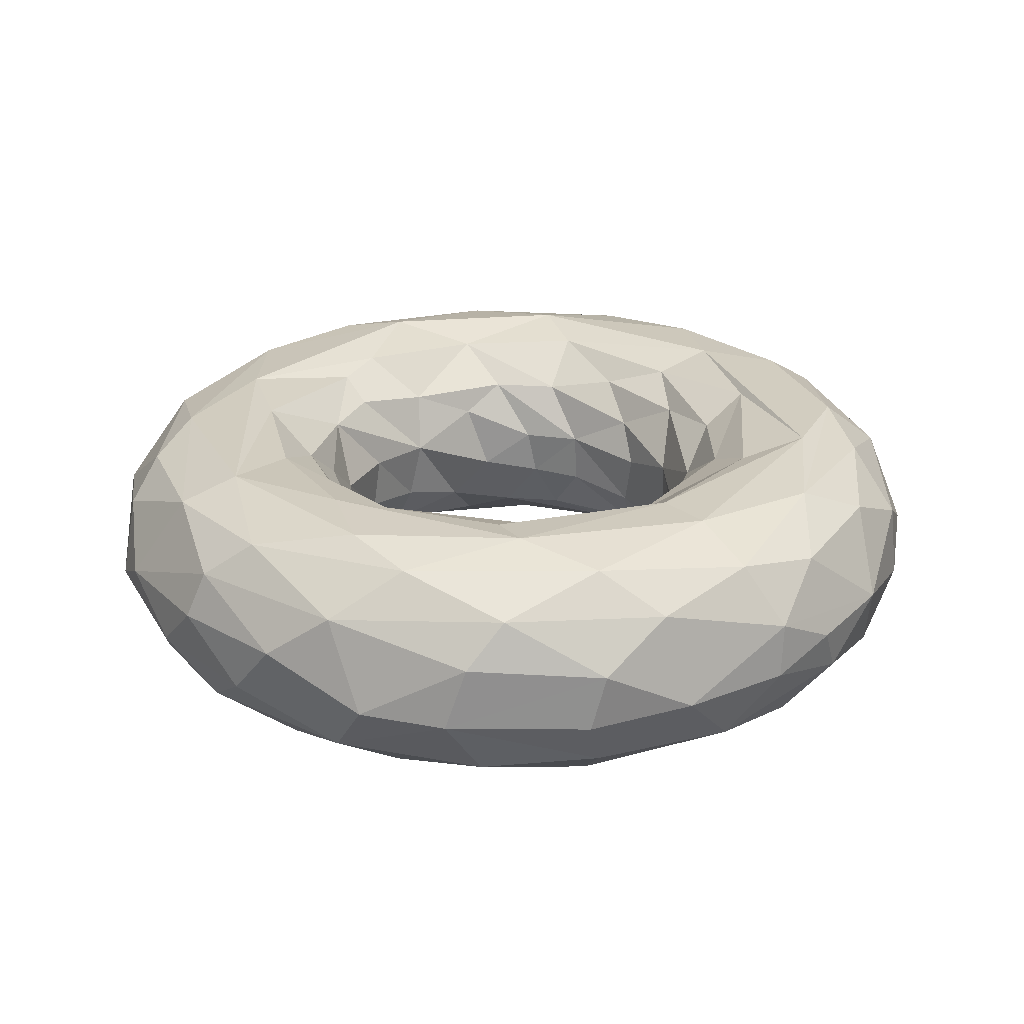
<metadata>
{"format":"obj","ext":"obj","renderer":"f3d","projection":"perspective","resolution":1024,"background":"white","views":[{"elev":25.4,"azim":11.5,"up":"+Z"}]}
</metadata>
<code>
o donut_tip
v -7.141 181.3 -7.354
v 9.197 180.3 -8.757
v 8.843 179.3 7.706
v 30.05 172.6 -12.53
v 32.76 167.8 5.017
v 47.08 155.1 -11.37
v 55.31 137.2 -11.23
v 54.58 130.5 2.788
v 56.85 113.8 -10.14
v 48.84 93.1 0.6027
v 34.76 72.8 -8.244
v 25.35 67.99 4.301
v 18.3 63.26 -7.89
v -10.51 58.31 -8.821
v -26.29 64.07 2.14
v -42.04 72.25 -5.23
v -57.45 90.81 -1.285
v -66.15 117.7 -7.916
v -62.49 142.1 -9.775
v -25.77 176.6 -3.759
v 42.05 74.63 -17.65
v -52.91 160.6 -12.38
v -38.68 175.6 -17.84
v 54.08 95.71 -13.91
v -68.39 100.6 -18.92
v -0.4118 190.1 -24.38
v 29.12 184.1 -25.81
v 21.56 57.52 -20.88
v -3.816 49.55 -25.37
v -29.25 50.4 -28.3
v -64.12 82.17 -24.71
v -71.78 138.1 -22.97
v -60.28 166.6 -27.18
v -19.56 188.7 -24.38
v 56.59 160 -27.07
v 68.49 141.5 -30.05
v 69.09 106.5 -28.71
v 54.95 76.57 -27.79
v -43.74 63.07 -23.11
v 36.4 53.24 -31.5
v 10.59 42.79 -31.92
v -84.35 115.5 -32.11
v -36.24 190.9 -30.58
v 45.22 188.5 -34.14
v -59.79 55.95 -34.66
v -76.23 155 -31.78
v 26.13 202 -35.46
v -14.18 30.94 -36.64
v -84.86 79.85 -36.72
v -16.36 206.5 -35.5
v 82.97 133 -35.92
v 75.53 81.93 -35.67
v 28.28 36.73 -36.17
v -97.27 133.3 -37.03
v -64.54 188.8 -36.28
v 27.64 216 -38.02
v 74.19 174.5 -37.39
v 102.3 123.5 -37.81
v 62.5 35.75 -37.73
v -66.8 36.77 -37.74
v -109 133.7 -37.6
v -65.36 206.2 -37.73
v 86.61 186.5 -36.73
v -19.64 7.277 -36.2
v -107.7 81.17 -37.08
v 104.6 81.35 -35.09
v 41.95 11.98 -34.5
v -106.4 175.3 -35.17
v -49.3 227.6 -35.01
v -17.58 237.7 -34.46
v 40.7 231.4 -32.99
v 73.12 215.9 -31.28
v -56.41 13.81 -33.72
v -86.54 33.07 -33.34
v -124.2 124.3 -33.56
v -86.15 211.8 -32
v 13.8 246.6 -27.65
v 117.6 128 -31.67
v 102.3 53.83 -29.19
v 119.5 158.7 -25.5
v 85.99 24.38 -23.37
v 11.8 -8.486 -25.87
v -112.6 48.14 -25.9
v -131.5 98.41 -26.85
v 101.4 198 -23.42
v 126.7 91.19 -19.84
v 48.28 -0.941 -22.65
v -35.35 -8.564 -22.77
v -83.24 13.28 -22.04
v -130.4 155.1 -24.71
v -115.3 195.7 -20.64
v -57.21 242.9 -21.03
v 81.61 227.8 -13.23
v 131 138.1 -16.52
v -91.71 226.1 -15
v -26.44 254.3 -16.88
v 1.997 258.7 -10.65
v 42.65 249 -15.19
v 117.9 56.02 -11.95
v -70.78 -1.925 -9.63
v -139.6 86.63 -9.95
v -143.9 128.1 -9.286
v 114.9 188.8 -12.73
v 102.3 29.29 -3.317
v 76.68 5.949 -4.06
v 47.19 -9.51 -7.113
v 2.965 -19.8 -6.062
v -24.65 -19.4 -4.514
v -129.4 53.99 -1.488
v -138.2 165.6 -2.436
v 73.44 237.9 5.547
v 135.2 112.3 -3.188
v 129 74.33 5.574
v -102.6 20.49 -7.12
v -60.35 250.1 1.061
v 111.5 200.3 2.296
v 126.4 172 8.322
v 134.7 139.4 5.694
v -57.12 -10.04 8.412
v -95 227.5 9.902
v -7.968 261 8.235
v 37.48 254.6 8.376
v 115.7 47.33 3.191
v -90.12 9.165 8.597
v -119.4 38.76 7.232
v -121 200.5 3.246
v -119.4 198.6 14.22
v 91.55 217.9 20.15
v 51.75 -8.212 10.94
v 9.451 -18.07 14.04
v -142.7 100.9 13.55
v -142.8 126 15.8
v 132.9 114.1 19.01
v 102.7 30.94 13.89
v -36.1 -11.19 23.53
v -136.2 160 18.45
v -42.51 251.9 19.7
v 67.3 7.902 25.61
v -84.18 11.31 23.39
v -128.1 63.22 21.64
v 45.38 245.2 24.05
v 94.75 203.3 30.9
v 122.5 159.8 26.49
v 122 90.88 30.09
v 108.7 53.21 27.77
v 88.82 33.45 32.54
v 19.77 -9.934 27.88
v -98.96 209.4 29.98
v -74.05 232 28.47
v -6.453 251.2 29.04
v -100.8 39.73 34.66
v -123.4 76.74 33.35
v -131.3 128.2 33.24
v -121.3 178.1 29.46
v 54.47 230.8 34.01
v 117.8 127.4 35.8
v -14.33 -0.2642 37.3
v -67.92 13.08 34.79
v -42.31 234.8 37.44
v 12.29 240.1 37.28
v 106.4 153.2 40.14
v 45.69 10.88 37.94
v -110.5 168 39.97
v 82.31 194.3 40.46
v 103.8 77.52 39.7
v -33.88 13.41 41.55
v -117.4 97.12 40.16
v 45.19 221.3 40.84
v 73.66 44.98 41.88
v -84.21 47.37 42.21
v -86.97 198.9 40.68
v 18.91 19.44 42.44
v -66.61 201.7 42.75
v -10.14 221.4 42.67
v 56.02 194.7 42.47
v 99.89 117.3 42.47
v -104 132.2 42.47
v 59.68 57.2 41.4
v -46.52 37.08 41.74
v 74.15 159 40.29
v 80.9 101.4 39.98
v 9.512 31.14 40.82
v -73.97 71.02 39.49
v -91.09 109.3 40.16
v 16.58 42.99 36.34
v -31.67 45.04 36.61
v -75.66 155.8 36.25
v -70.13 171.7 38.4
v -37.63 195.3 37.89
v 1.199 204.2 38.89
v 40.91 185.4 36.14
v 69.82 115.6 32.51
v 63.15 147.3 31.48
v 49.98 74.71 29.58
v 28.2 58.33 29.04
v -56.98 68.2 32.43
v -71.65 93 31.08
v -72.5 130.1 27.54
v -67.61 150.3 28.87
v 20.5 187.1 29.75
v 46.82 167.3 28.05
v 6.654 54.92 24.49
v -42.39 62.85 26.84
v -23.09 185.1 25.87
v -2.06 187.5 25.62
v 56.92 97.02 22.96
v -15.41 56.04 21.89
v -50.98 168.7 24.85
v 28.46 174.8 18.19
v 58.46 131.6 19.05
v 32.94 69.68 16.33
v -67.03 104.6 20.3
v -33.13 176.2 17.25
v 46.9 152.4 10.7
v 55.95 114.5 10.84
v -3.368 59.42 7.04
v -37.08 67.97 13.14
v -53.55 80.86 16.85
v -48.82 161.1 6.797
v 46.49 87.09 10.47
v -65.2 119.2 7.981
v -60.51 143.1 7.249
v -9.963 180.2 7.53
v -9.726 191.2 9.934
v 12.98 188.7 8.931
v 34.69 179.4 9.866
v 48.59 170.6 16.12
v 57.45 153.5 0.7051
v 65.61 127.8 9.748
v 64.89 112.5 4.252
v 48.43 74.72 6.084
v 20.77 54.47 4.063
v -12.29 49.28 11.67
v -43.02 60.88 7.247
v -61.78 80.04 -0.05707
v -71.16 99.74 1.476
v -75.16 122.5 1.584
v -66.69 156.8 12.23
v -52.34 174.5 13.83
v -25.11 187.6 5.789
v 64.29 148 18.23
v 67.66 106.3 16.33
v 57.84 78.61 18.62
v 20.3 49.89 18.39
v -62.24 72.87 18.42
v -77.89 125.7 15.61
v -40.81 54.02 18.92
v -78.13 96.97 22.1
v 17.48 198.5 25.75
v 44.88 185.1 26.15
v 75.19 117.1 23.94
v 46.26 57.81 25.44
v 4.014 41.92 23.51
v -69.95 72.82 25.57
v -84.1 129.3 24.07
v -75.85 157.4 25.18
v -39.76 188.7 21.45
v -13.38 200 25.18
v 71.84 82.72 28.39
v -29.47 38.68 28.45
v -59.16 183.2 27.15
v 73.26 163.8 30.52
v 82.05 126.3 29.25
v 23.11 36.36 29.46
v -61.88 48.68 31.05
v -90.76 88.04 31.19
v -95.22 133.9 31.01
v -32.83 204.7 30
v 48.84 197.6 31.54
v 82.41 66.63 32.77
v -77.76 179.7 31.52
v 98.91 138.6 32.57
v 38.73 26.71 32.69
v -44.13 22.89 32.41
v -18.91 220.7 32.47
v -92.31 55.84 32.09
v -116.3 114.4 31.17
v -102.5 169.8 31.74
v 41.92 216.5 32.11
v 96.05 169.7 30.61
v -43.36 222.3 31.53
v 1.028 237.8 27.93
v 76.83 203.6 28.21
v 107.2 103.6 29.92
v 68.39 28.37 27.8
v -2.152 8.446 30.33
v -48.89 15.75 29.69
v -115.3 82.33 27.89
v -83.18 208.5 27.39
v 97.63 57.78 25.76
v 38.53 8.401 25.69
v 51.47 230.3 22.31
v 110 173.9 18.65
v 118.6 128.7 22.25
v 112.6 81.22 21.9
v 12.48 -3.32 20.9
v -41.02 1.276 21.86
v -81.75 27.22 25.04
v -126.3 143.1 21.64
v -114.3 172.3 24.19
v -55.81 231 24
v 9.29 246.9 17.26
v -120.3 69 18.32
v 87.73 207.5 16.58
v 122.1 99.7 13.61
v 80.7 24.76 14.96
v 49.24 3.132 12.96
v -14.21 -7.923 14.06
v -99.68 34.25 14.59
v -132.7 110.7 14.03
v -100.6 205.7 14.05
v -40.24 243.4 14.72
v 101.4 46.49 11.56
v -66.19 5.822 9.543
v -124.8 170.1 8.891
v -69.82 232.4 9.938
v 26.37 246.9 7.994
v 66.48 230.1 4.725
v 122.4 150 4.721
v 126.6 118.5 1.768
v 118.3 76.12 4.722
v -126.5 71.47 3.12
v -134 141.8 1.671
v 94.56 205.8 -1.875
v 111.7 180.2 -2.323
v 103.8 47.28 -0.3161
v 74.37 16.3 0.7407
v 4.222 -10.28 2.527
v -42.19 -5.111 -2.178
v -96.31 26.74 3.028
v -117.4 187.1 -0.9545
v -79.28 227.4 -3.451
v -17.82 250.4 0.8405
v 24.05 247 -6.231
v 39.46 -2.555 -0.04841
v -133.9 106.5 -2.922
v -40.34 245.1 -5.532
v -85.86 19.2 -5.702
v -111.5 51.1 -12.52
v 67.17 224.3 -13.75
v 120.8 133.6 -14.45
v 116.1 84.54 -14.84
v 82.33 31.29 -17.77
v 61.98 12.75 -14.29
v 10.7 -6.602 -11.86
v -97.11 208.2 -10.89
v 94.68 190.8 -19.39
v 107.4 165.2 -20.44
v 103 60.14 -17.6
v -28.76 -0.1388 -18.57
v -76.78 18 -15.52
v -124.8 88.69 -16.88
v -127.9 131 -17.36
v -116.8 174 -16.8
v 0.006027 243.3 -18.25
v 43 232.2 -19.1
v -79.5 214.2 -21.41
v -43.31 236.3 -18.54
v 65.03 212 -24.2
v 29.11 9.617 -24.3
v -108.2 68.65 -24.04
v 110.1 116.9 -24.67
v 87.74 62.64 -27.38
v -59.44 22.83 -26.3
v -78.92 30.76 -23.38
v -108.8 161 -26.1
v -18.88 232.4 -25.41
v 25.92 223.1 -27.43
v -19.21 14.18 -27.47
v -113.8 113.3 -26.82
v 91.98 167.1 -27.6
v 46.95 28.66 -27.62
v -62.17 209.6 -27.59
v -9.649 219.3 -27.72
v -79.11 55.7 -27.76
v -101.8 129.7 -27.53
v 65.43 179 -26.29
v 77.68 149.4 -25.38
v 85.52 102.4 -26.41
v 59.18 57.84 -25.6
v 16.65 31.09 -26.39
v -26.2 29.95 -26.74
v -75.07 180.1 -26.55
v 22.27 204.9 -25.31
v -89.14 116 -23.15
v -55.65 184 -21.57
v 76.06 123.5 -20.47
v -26.05 41.82 -21.22
v -72.36 72.89 -21.89
v -75.63 158.7 -20.51
v -25.29 196.2 -19.16
v 32.34 188.2 -17.34
v 54.15 170.1 -17.4
v 67.39 92.11 -17.61
v 36 56.75 -14.75
v 5.249 43.17 -17.86
v -57.71 64.02 -17.34
v -6.517 193 -10.36
v 55.66 76.93 -13.52
v -35.18 52.4 -13.73
v -75.08 91.86 -15.18
v 66.22 141.3 -11.58
v 68.12 121.5 -9.34
v -78.04 125.8 -11.32
v 7.457 190.8 -6.991
v -5.983 48.37 -6.851
v -40.71 58.47 -5.339
v -67.15 151.7 -2.743
v -55.52 169.2 -4.773
v -35.61 183.9 -4.227
v 34.14 179.8 -3.602
v 59.44 92.02 0.2883
v 30.55 59.19 -1.184
f 1 2 3
f 3 2 4
f 3 4 5
f 5 4 6
f 5 6 214
f 214 6 7
f 214 7 8
f 8 9 215
f 220 10 11
f 220 11 12
f 12 13 216
f 216 13 14
f 216 14 15
f 17 18 221
f 221 18 19
f 20 1 223
f 8 7 9
f 9 24 10
f 10 21 11
f 12 11 13
f 15 14 16
f 19 22 222
f 222 22 219
f 219 22 23
f 219 23 20
f 10 24 21
f 16 25 17
f 17 25 18
f 1 26 2
f 2 26 27
f 2 27 4
f 21 28 11
f 11 28 13
f 13 28 29
f 13 29 14
f 14 29 30
f 16 14 39
f 16 39 31
f 16 31 25
f 18 25 32
f 18 32 19
f 22 19 33
f 20 23 34
f 20 34 1
f 1 34 26
f 6 4 35
f 6 35 36
f 6 36 7
f 7 36 37
f 7 37 9
f 9 37 24
f 24 37 38
f 24 38 21
f 14 30 39
f 19 32 33
f 22 33 23
f 4 27 35
f 21 38 40
f 21 40 28
f 28 40 41
f 28 41 29
f 31 42 25
f 25 42 32
f 23 43 34
f 27 26 44
f 39 30 45
f 39 45 31
f 32 42 46
f 32 46 33
f 23 33 43
f 34 50 47
f 34 47 26
f 26 47 44
f 27 44 35
f 35 44 36
f 36 51 37
f 38 37 52
f 38 52 40
f 29 41 48
f 29 48 30
f 45 49 31
f 31 49 42
f 43 50 34
f 51 52 37
f 40 53 41
f 30 48 45
f 42 54 46
f 46 54 55
f 46 55 33
f 33 55 43
f 43 55 50
f 50 56 47
f 44 47 57
f 44 57 36
f 36 57 51
f 40 52 53
f 41 53 48
f 42 49 54
f 47 56 57
f 51 57 58
f 51 58 52
f 52 58 59
f 52 59 53
f 53 59 48
f 48 60 45
f 45 60 49
f 54 61 55
f 55 61 62
f 55 62 50
f 50 62 56
f 56 63 57
f 57 63 58
f 48 59 64
f 48 64 60
f 49 60 65
f 49 65 54
f 54 65 61
f 58 66 59
f 59 67 64
f 61 68 62
f 62 69 70
f 62 70 56
f 70 71 56
f 56 71 63
f 63 71 72
f 64 73 60
f 60 73 74
f 60 74 65
f 65 75 61
f 61 75 68
f 62 68 76
f 62 76 69
f 70 77 71
f 63 78 58
f 58 78 66
f 66 79 59
f 63 80 78
f 79 81 59
f 59 81 67
f 67 82 64
f 74 83 65
f 65 83 84
f 65 84 75
f 75 90 68
f 72 85 63
f 63 85 80
f 78 86 66
f 66 86 79
f 67 81 87
f 82 88 64
f 64 88 73
f 73 88 89
f 73 89 74
f 74 89 83
f 90 91 68
f 68 91 76
f 76 92 69
f 69 92 70
f 77 98 71
f 71 98 72
f 72 98 93
f 78 80 94
f 78 94 86
f 67 87 82
f 84 90 75
f 76 95 92
f 92 96 70
f 70 96 77
f 72 93 85
f 85 103 80
f 86 99 79
f 79 99 81
f 88 100 89
f 83 101 84
f 84 101 102
f 84 102 90
f 76 91 95
f 96 97 77
f 77 97 98
f 85 93 103
f 80 103 94
f 99 104 81
f 81 105 87
f 87 105 106
f 87 106 107
f 87 107 82
f 82 107 88
f 88 108 100
f 89 114 83
f 83 114 109
f 83 109 101
f 90 102 110
f 90 110 91
f 98 111 93
f 93 116 103
f 94 112 86
f 86 113 99
f 81 104 105
f 88 107 108
f 100 114 89
f 91 110 126
f 91 126 95
f 95 115 92
f 92 115 96
f 98 122 111
f 103 116 117
f 103 117 94
f 94 117 118
f 94 118 112
f 86 112 113
f 99 123 104
f 108 119 100
f 114 125 109
f 95 126 120
f 96 115 121
f 96 121 97
f 97 121 122
f 97 122 98
f 93 111 116
f 99 113 123
f 106 129 107
f 100 124 114
f 101 131 102
f 95 120 115
f 111 128 116
f 118 133 112
f 112 133 113
f 104 134 105
f 105 129 106
f 129 130 107
f 107 130 108
f 100 119 124
f 114 124 125
f 109 131 101
f 131 132 102
f 102 132 110
f 126 127 120
f 115 137 121
f 123 113 134
f 123 134 104
f 134 129 105
f 108 130 135
f 108 135 119
f 109 140 131
f 132 136 110
f 110 136 126
f 122 141 111
f 116 128 117
f 117 143 118
f 118 143 133
f 134 138 129
f 119 139 124
f 124 139 125
f 125 140 109
f 126 136 127
f 120 149 115
f 115 149 137
f 121 150 122
f 122 150 141
f 141 128 111
f 128 142 117
f 117 142 143
f 133 144 113
f 113 144 145
f 113 145 134
f 134 145 146
f 134 146 138
f 138 147 129
f 129 147 130
f 130 147 135
f 119 135 139
f 139 151 125
f 125 151 140
f 136 154 127
f 127 148 120
f 120 148 149
f 137 150 121
f 141 155 128
f 140 152 131
f 131 152 153
f 131 153 132
f 132 153 136
f 136 153 154
f 127 154 148
f 150 160 141
f 141 160 155
f 155 142 128
f 143 156 133
f 133 156 144
f 138 162 147
f 147 157 135
f 135 158 139
f 139 158 151
f 140 151 152
f 149 159 137
f 137 159 150
f 142 161 143
f 143 161 156
f 144 165 145
f 145 165 146
f 146 162 138
f 135 157 158
f 152 167 153
f 153 163 154
f 154 163 148
f 155 168 164
f 155 164 142
f 142 164 161
f 156 165 144
f 147 162 157
f 157 166 158
f 163 171 148
f 148 171 149
f 149 171 159
f 150 159 160
f 160 168 155
f 156 161 165
f 165 169 146
f 146 169 162
f 158 166 170
f 158 170 151
f 151 167 152
f 153 167 163
f 160 174 168
f 162 169 172
f 162 172 157
f 157 172 166
f 151 170 167
f 171 173 159
f 159 173 174
f 159 174 160
f 168 174 175
f 168 175 164
f 164 175 176
f 164 176 161
f 161 176 165
f 165 176 169
f 167 170 177
f 167 177 163
f 163 177 173
f 163 173 171
f 176 178 169
f 169 178 172
f 166 172 179
f 166 179 170
f 174 190 175
f 175 180 176
f 176 180 181
f 176 181 178
f 178 182 172
f 172 182 179
f 179 183 170
f 170 183 184
f 170 184 177
f 178 185 182
f 182 186 179
f 184 187 177
f 177 187 188
f 177 188 173
f 173 188 189
f 173 189 174
f 174 189 190
f 190 191 175
f 175 191 180
f 180 192 181
f 182 185 186
f 179 186 183
f 180 191 193
f 180 193 192
f 181 192 194
f 181 194 178
f 178 194 195
f 178 195 185
f 186 196 183
f 183 197 184
f 184 197 198
f 184 198 187
f 187 198 199
f 190 205 200
f 190 200 191
f 191 200 201
f 191 201 193
f 185 195 202
f 186 203 196
f 183 196 197
f 188 187 208
f 188 208 189
f 189 208 204
f 189 204 205
f 189 205 190
f 193 210 192
f 192 206 194
f 185 202 207
f 185 207 186
f 186 207 203
f 197 212 198
f 187 199 208
f 200 205 209
f 200 209 201
f 201 210 193
f 210 206 192
f 203 218 196
f 196 218 197
f 197 218 212
f 208 213 204
f 209 214 201
f 201 214 210
f 210 215 206
f 206 220 194
f 194 220 211
f 194 211 195
f 195 211 216
f 195 216 202
f 207 217 203
f 203 217 218
f 199 198 219
f 199 219 208
f 205 3 209
f 206 215 220
f 211 12 216
f 207 202 216
f 212 221 198
f 198 221 222
f 198 222 219
f 208 219 213
f 204 213 223
f 204 223 3
f 204 3 205
f 209 3 5
f 209 5 214
f 210 214 8
f 210 8 215
f 215 10 220
f 211 220 12
f 207 216 15
f 207 15 217
f 217 17 218
f 218 17 212
f 212 17 221
f 219 20 213
f 213 20 223
f 223 1 3
f 215 9 10
f 217 15 16
f 217 16 17
f 221 19 222
f 411 225 226
f 226 227 228
f 407 233 234
f 408 238 409
f 409 238 239
f 409 239 410
f 410 239 240
f 228 227 241
f 228 241 229
f 230 242 412
f 412 242 243
f 412 243 231
f 413 231 232
f 232 244 233
f 234 245 235
f 235 245 236
f 237 246 408
f 408 246 238
f 230 229 242
f 232 231 244
f 233 247 234
f 234 247 245
f 236 245 248
f 236 248 237
f 237 248 246
f 239 257 240
f 240 257 224
f 225 249 226
f 226 250 227
f 229 241 251
f 229 251 242
f 231 243 252
f 231 252 244
f 244 253 233
f 245 254 248
f 246 248 255
f 246 256 238
f 238 256 239
f 224 257 258
f 224 258 225
f 225 258 249
f 226 249 250
f 242 251 243
f 243 251 259
f 233 253 260
f 233 260 247
f 247 260 245
f 246 255 256
f 239 256 261
f 239 261 257
f 227 250 262
f 227 262 241
f 241 262 251
f 251 262 263
f 243 259 252
f 252 264 244
f 244 264 253
f 251 263 259
f 253 264 260
f 245 260 265
f 245 265 254
f 248 254 266
f 248 266 255
f 255 266 267
f 255 267 256
f 261 268 257
f 257 268 258
f 258 275 249
f 249 275 269
f 249 269 250
f 250 269 262
f 259 270 252
f 252 270 264
f 254 265 266
f 267 271 256
f 256 271 261
f 261 271 268
f 258 268 275
f 263 262 272
f 263 272 259
f 259 272 270
f 264 270 273
f 264 273 274
f 264 274 260
f 260 274 265
f 268 271 275
f 269 275 279
f 269 279 262
f 262 279 272
f 265 274 276
f 265 276 266
f 266 276 267
f 267 276 277
f 267 277 271
f 271 277 278
f 271 278 275
f 279 280 272
f 275 278 281
f 275 282 279
f 279 283 280
f 272 284 270
f 273 270 285
f 273 286 274
f 274 286 287
f 274 287 276
f 276 288 277
f 278 289 281
f 275 281 282
f 270 284 290
f 270 290 285
f 273 285 291
f 273 291 286
f 282 292 279
f 279 292 283
f 272 280 294
f 272 294 284
f 284 295 290
f 286 291 296
f 286 296 297
f 286 297 287
f 287 298 276
f 277 299 278
f 278 299 300
f 289 301 281
f 281 301 282
f 282 302 292
f 280 283 293
f 280 293 294
f 284 294 295
f 287 297 298
f 276 298 303
f 276 303 288
f 278 300 289
f 283 292 304
f 283 304 293
f 294 305 295
f 285 290 306
f 285 306 307
f 285 307 291
f 297 296 308
f 298 309 303
f 288 303 310
f 288 310 277
f 277 310 299
f 289 300 311
f 301 312 282
f 290 295 313
f 290 313 306
f 291 307 296
f 297 314 298
f 298 314 309
f 299 315 300
f 300 315 311
f 289 311 301
f 301 311 316
f 301 316 312
f 282 312 302
f 302 317 292
f 292 317 318
f 292 318 304
f 293 319 294
f 294 319 320
f 294 320 305
f 305 321 295
f 295 321 313
f 303 309 322
f 299 310 323
f 299 323 315
f 304 318 324
f 304 324 293
f 293 325 319
f 313 321 326
f 306 327 307
f 296 307 328
f 296 328 308
f 308 329 297
f 297 329 314
f 314 330 309
f 309 330 322
f 303 322 310
f 311 315 331
f 311 332 316
f 312 333 302
f 302 333 317
f 293 324 325
f 305 320 321
f 313 326 306
f 306 326 327
f 307 327 335
f 307 335 328
f 308 328 329
f 310 322 336
f 310 336 323
f 311 331 332
f 312 316 337
f 312 337 333
f 317 333 334
f 317 334 318
f 314 329 338
f 314 338 330
f 322 330 339
f 315 323 331
f 316 332 337
f 318 334 340
f 318 340 324
f 319 325 341
f 319 341 320
f 320 342 321
f 321 342 326
f 326 343 327
f 327 343 344
f 327 344 335
f 335 344 345
f 335 345 328
f 328 345 329
f 330 338 339
f 331 346 332
f 325 324 347
f 325 348 341
f 320 341 342
f 326 342 349
f 326 349 343
f 329 345 350
f 329 351 338
f 338 351 339
f 339 352 322
f 322 352 336
f 336 352 353
f 336 353 323
f 323 353 354
f 323 354 331
f 331 354 346
f 332 346 357
f 333 337 355
f 333 355 334
f 334 356 340
f 324 340 347
f 325 347 348
f 329 350 351
f 332 357 358
f 332 358 337
f 337 358 355
f 334 355 356
f 340 356 359
f 345 344 360
f 352 339 361
f 346 354 357
f 340 359 347
f 341 348 362
f 341 362 342
f 349 363 343
f 344 343 360
f 345 360 350
f 350 364 351
f 351 364 365
f 351 365 339
f 339 365 361
f 353 366 354
f 358 367 355
f 355 367 368
f 355 368 356
f 356 368 359
f 342 362 363
f 342 363 349
f 350 360 369
f 350 369 364
f 352 361 370
f 352 370 353
f 353 370 366
f 354 366 357
f 358 357 367
f 359 371 347
f 347 371 348
f 348 371 362
f 343 363 372
f 343 372 360
f 365 364 361
f 357 366 373
f 357 373 367
f 367 374 368
f 359 368 371
f 362 371 363
f 360 372 369
f 361 364 375
f 361 375 370
f 367 373 374
f 364 369 375
f 370 375 376
f 370 376 366
f 366 376 373
f 368 374 384
f 368 384 371
f 371 384 377
f 371 377 378
f 371 378 379
f 371 379 363
f 363 379 380
f 363 380 372
f 372 380 381
f 372 381 369
f 369 381 382
f 369 382 375
f 373 376 383
f 373 383 374
f 375 385 376
f 376 385 383
f 374 383 386
f 379 378 387
f 382 388 375
f 375 389 385
f 385 390 383
f 386 391 374
f 374 391 384
f 384 392 377
f 377 392 393
f 377 393 378
f 379 387 394
f 379 394 380
f 381 395 396
f 381 396 382
f 382 396 388
f 375 388 397
f 375 397 389
f 383 390 386
f 384 398 392
f 380 394 399
f 380 399 395
f 380 395 381
f 388 400 397
f 389 401 385
f 378 393 402
f 378 402 387
f 387 403 394
f 389 397 401
f 385 401 404
f 385 404 390
f 384 391 398
f 398 405 392
f 387 402 403
f 396 406 388
f 388 406 400
f 397 400 407
f 390 404 408
f 390 408 409
f 390 409 386
f 386 409 410
f 386 410 391
f 392 405 411
f 392 411 393
f 393 411 228
f 393 228 402
f 394 403 412
f 394 412 399
f 395 413 396
f 396 413 406
f 397 407 235
f 397 235 401
f 401 235 236
f 401 236 404
f 391 410 398
f 402 228 403
f 403 230 412
f 399 412 231
f 399 231 395
f 395 231 413
f 413 232 406
f 400 406 407
f 404 236 237
f 404 237 408
f 405 224 225
f 405 225 411
f 411 226 228
f 403 228 229
f 403 229 230
f 406 232 233
f 406 233 407
f 407 234 235
f 410 240 398
f 398 240 224
f 398 224 405

</code>
